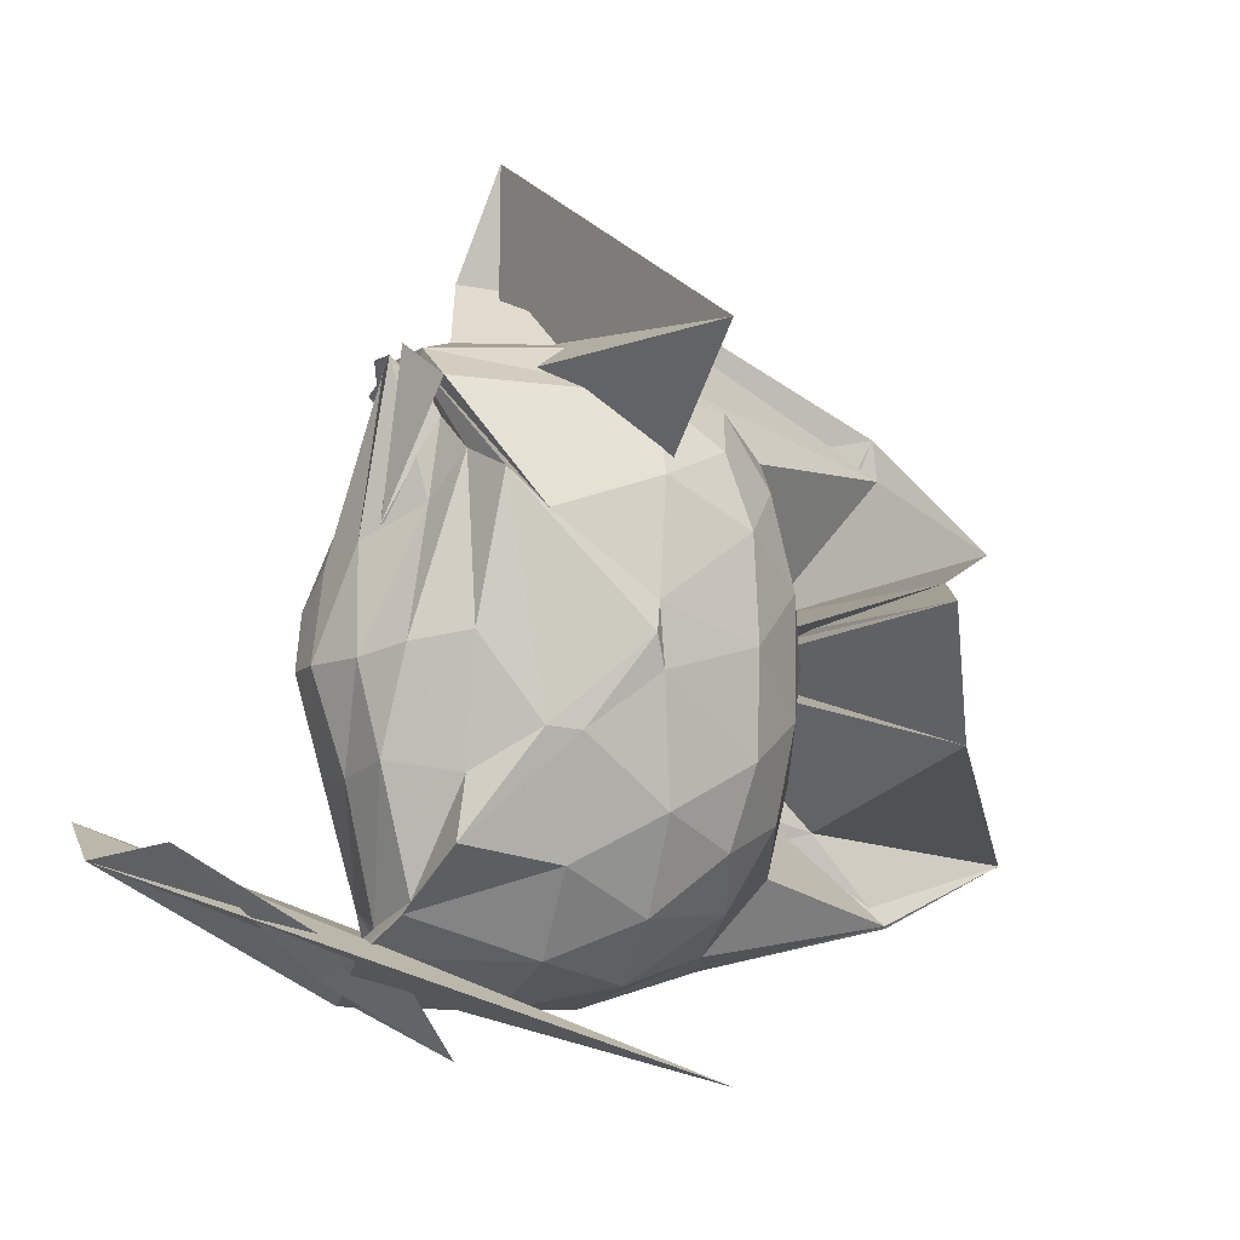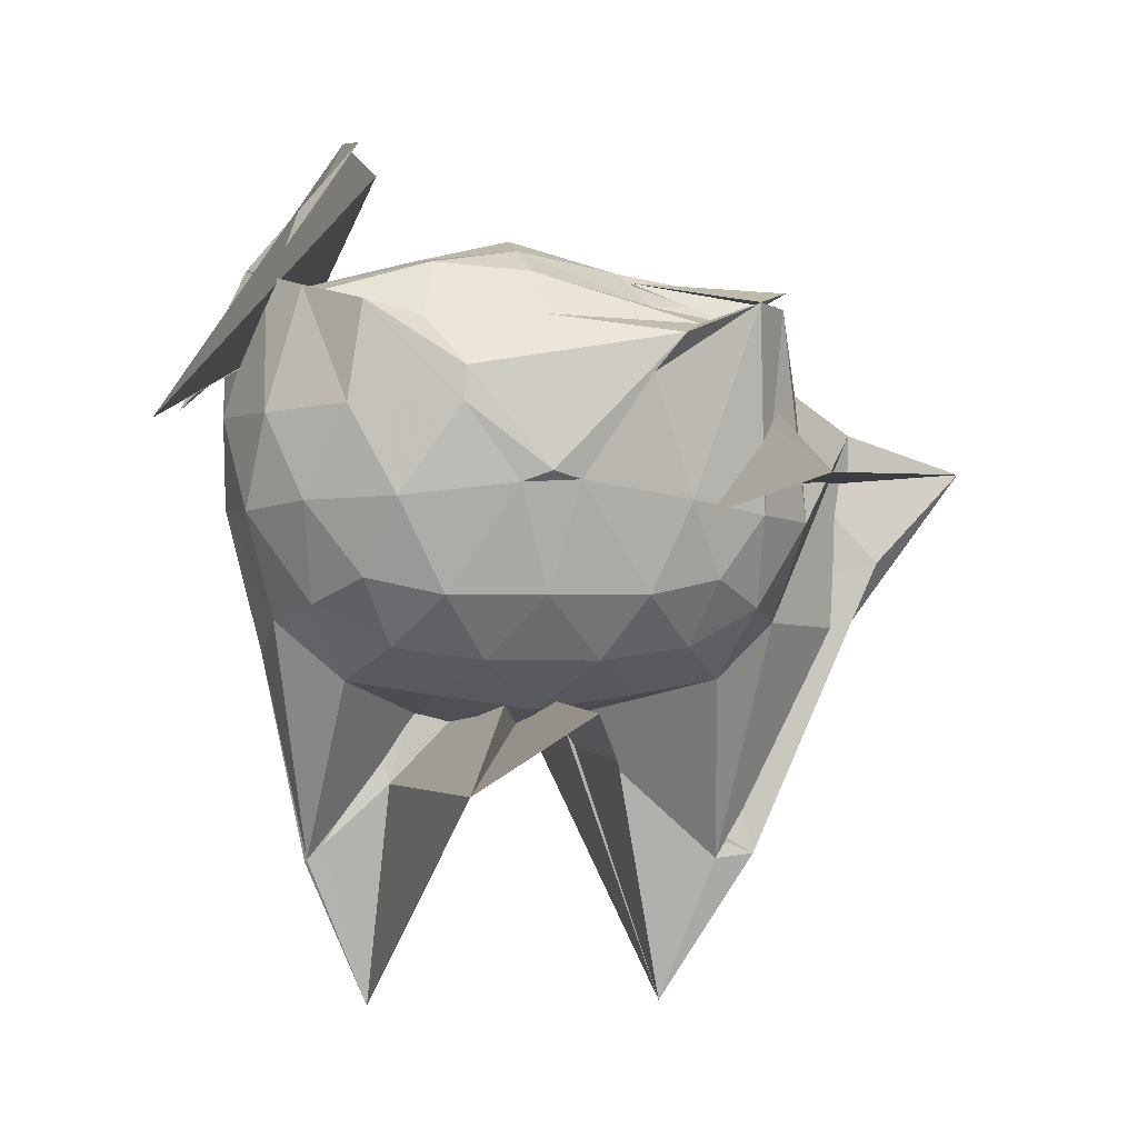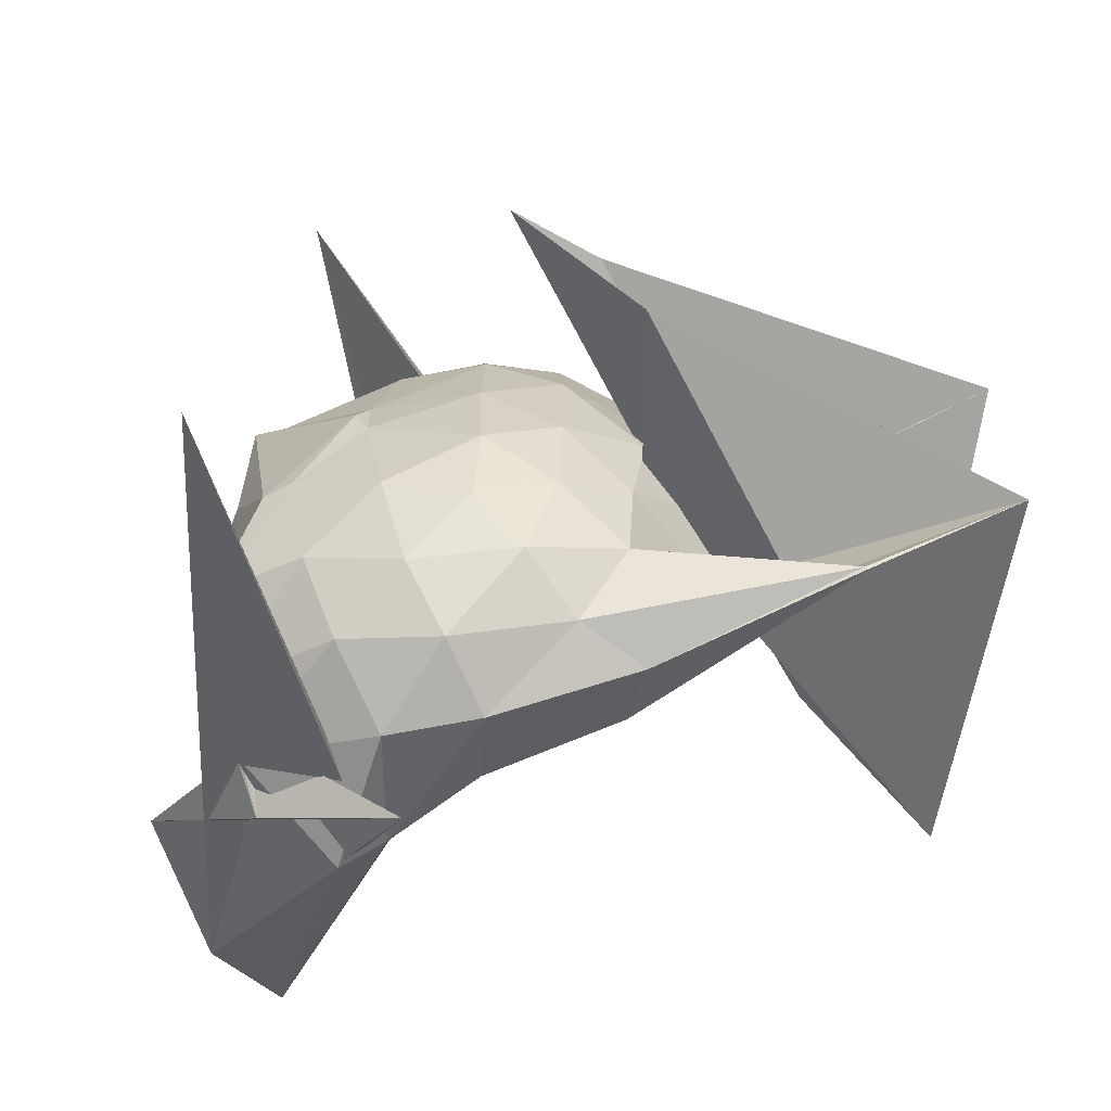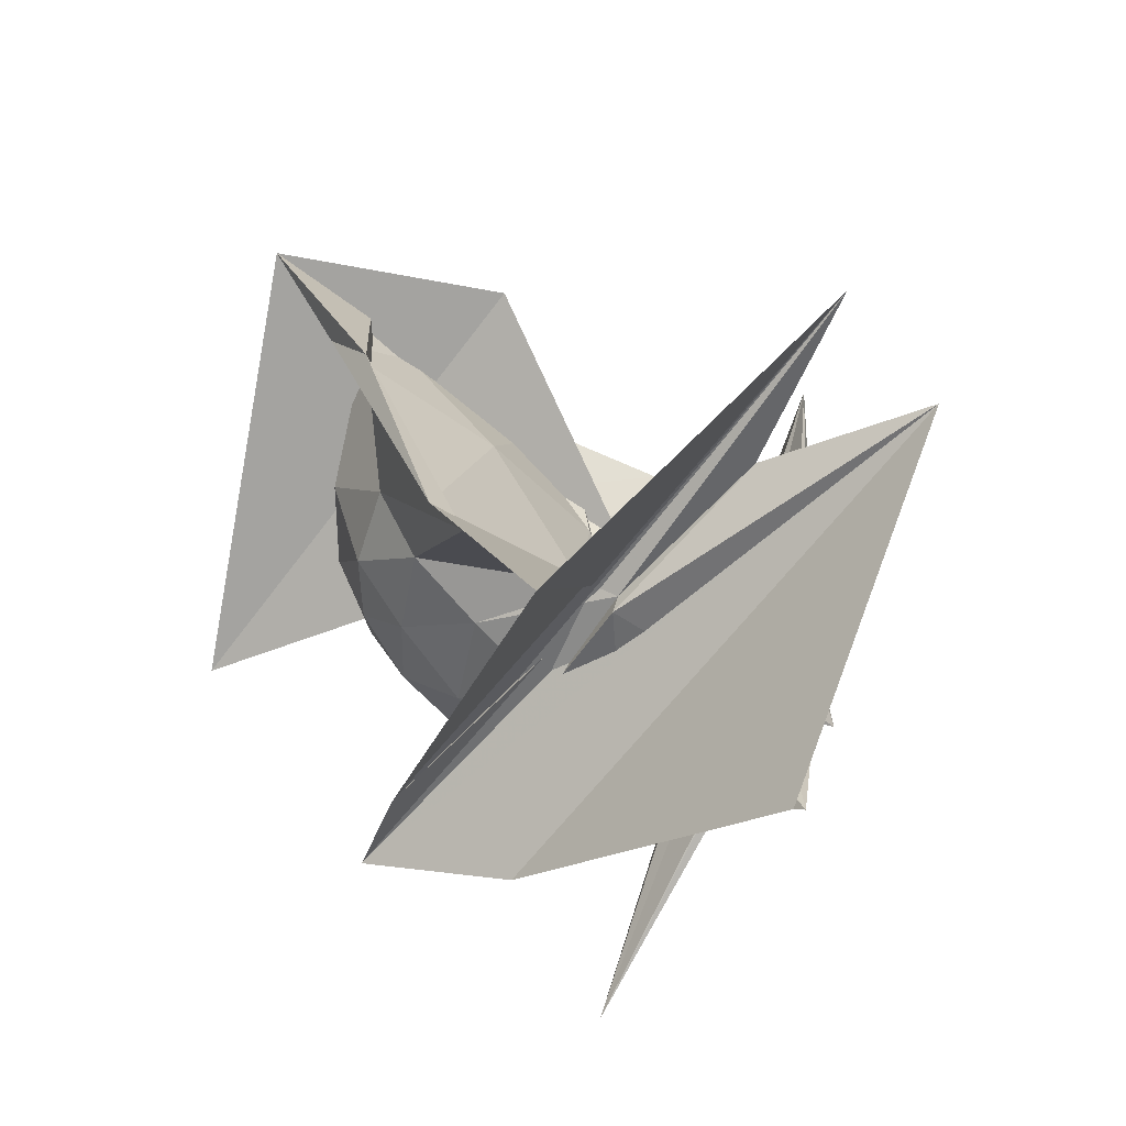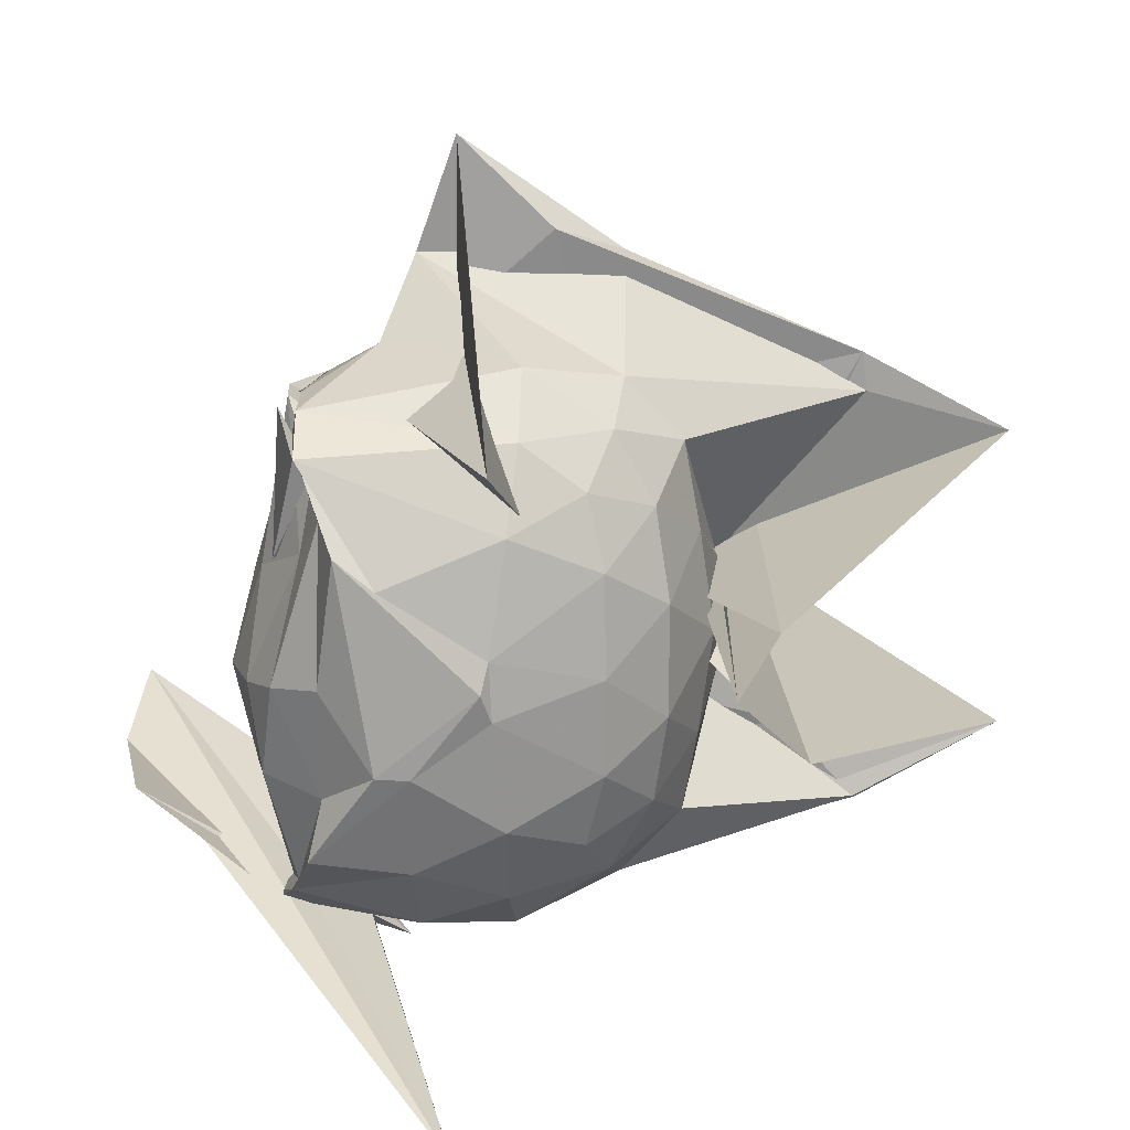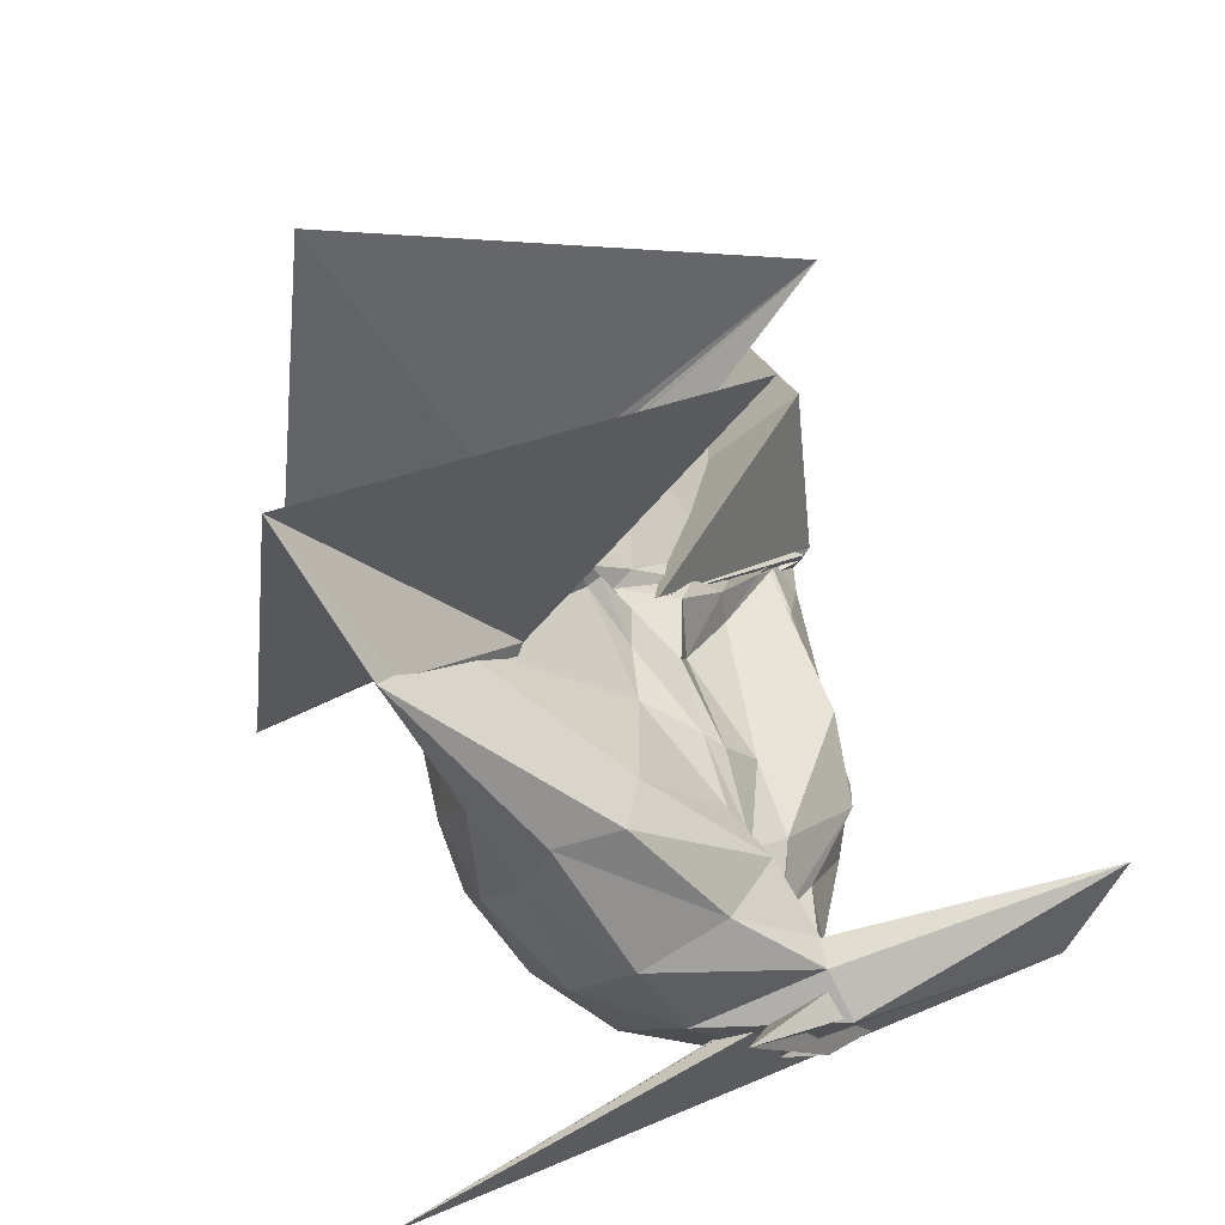
<metadata>
{"format":"obj","ext":"obj","renderer":"f3d","projection":"perspective","resolution":1024,"background":"white","views":[{"elev":-8.8,"azim":63.5,"up":"+Y"},{"elev":-1.5,"azim":81.8,"up":"+Z"},{"elev":-65.8,"azim":118.8,"up":"+Y"},{"elev":-69.8,"azim":-130.4,"up":"+Z"},{"elev":17.3,"azim":87.9,"up":"+Y"},{"elev":-39.1,"azim":-133.2,"up":"+Y"}]}
</metadata>
<code>
v -0.812 -0.1416 0.5909
v -1.439 -0.06796 -0.4976
v -0.3896 -0.09875 0.3942
v -0.4551 0.2581 0.385
v -0.5549 0.3391 0.3972
v -0.6775 0.208 0.09852
v -0.8978 0.2798 0.2177
v -0.957 0.4183 0.3603
v -0.9798 0.4124 0.3493
v -0.8077 0.3806 0.3391
v -0.9503 0.3655 0.291
v -0.9981 0.2724 0.2115
v -1.085 -0.1122 0.3019
v -1.026 -0.4555 0.205
v -0.9626 -0.5838 0.2472
v -0.9787 -0.6969 0.353
v 0.1071 -0.9499 0.1165
v -1.17 -0.4942 0.8934
v -0.8188 -0.481 0.8367
v -0.8131 -0.7398 0.5309
v -0.5499 -0.5993 0.4522
v -0.4359 -0.3634 0.3909
v -0.3462 0.2074 0.3535
v -0.5749 0.4795 0.4706
v -0.6182 0.129 0.4931
v -0.7128 0.4776 0.4271
v -0.9658 0.4615 0.3819
v -1.028 -0.02437 -0.1573
v -0.9641 0.4088 0.2892
v -0.9648 0.3698 0.2752
v -1.002 0.2425 0.1737
v -0.9603 0.09608 0.1084
v -1.011 -0.2826 0.1385
v -0.9614 -0.4683 0.1648
v -0.9858 -0.5821 0.2476
v -0.798 -0.6637 0.4691
v -1.4 -0.3956 0.8542
v -0.9813 -0.7811 0.4269
v -0.6817 -0.7001 0.5048
v -0.5511 -0.6238 0.4688
v -0.4033 -0.4992 0.4238
v -0.3351 -0.2795 0.2745
v -0.344 0.1344 0.2643
v -0.453 0.395 0.4349
v -0.5678 0.4717 0.4315
v -0.8294 0.5574 0.2588
v -1.258 0.5253 0.04919
v -0.0454 0.4618 0.03055
v -0.9837 0.4474 0.3411
v -0.9394 0.2487 0.1462
v -1.007 0.1227 0.05394
v -0.9642 -0.07171 -0.01578
v -1.025 -0.3123 0.03105
v -0.9858 -0.4549 0.1278
v -0.9844 -0.5722 0.2291
v -1.015 -0.649 0.3023
v -1.008 -0.7111 0.3257
v -0.7476 -0.7926 0.1838
v -0.5422 -0.7063 0.1823
v -0.4108 -0.5331 0.1959
v -0.3339 -0.2845 0.1966
v -0.3237 -0.09109 0.04642
v -0.3982 0.2324 -0.01126
v -0.5024 0.4138 -0.04042
v -0.6474 0.5432 -0.05141
v -0.9943 0.7273 0.177
v -0.9747 0.9965 0.08349
v -0.9752 0.586 0.08643
v -0.9996 0.2465 0.07083
v -1.022 0.08642 -0.05173
v -1.035 0.003224 -0.0955
v -1.028 -0.1529 -0.09457
v -1.008 -0.2922 -0.01486
v -0.9951 -0.4344 0.06369
v -1.029 -0.5295 0.1555
v -0.9789 -0.6855 0.07916
v -0.8174 -0.7852 -0.02315
v -0.631 -0.745 -0.03289
v -0.4856 -0.6237 -0.01435
v -0.3777 -0.426 -0.007612
v -0.3422 -0.1594 0.02169
v -0.3492 -0.02425 0.0285
v -0.4816 0.3074 -0.1857
v -0.6008 0.4168 -0.2487
v -0.7782 0.4907 -0.2809
v -1.018 0.7255 -0.2953
v -0.9489 0.7865 -0.1344
v -1.02 0.3504 -0.2247
v -1.001 0.04022 -0.2066
v -0.9705 -0.009373 -0.2331
v -0.9965 -0.06154 -0.2063
v -0.9723 -0.1357 -0.1816
v -0.9714 -0.2617 -0.1622
v -1.023 -0.5113 -0.212
v -1.024 -0.6518 -0.2485
v -0.9203 -0.698 -0.3528
v -0.76 -0.6774 -0.276
v -0.5899 -0.5999 -0.242
v -0.4686 -0.4929 -0.1842
v -0.4243 -0.3158 -0.223
v -0.4107 -0.0902 -0.2223
v -0.4322 0.1419 -0.2216
v -0.4716 -0.1184 0.4979
v -0.5351 0.1627 0.4295
v -0.6802 0.4795 0.4537
v -0.7568 0.4845 0.4544
v -0.915 0.4764 0.3763
v -0.9532 0.3973 0.2424
v -0.9448 0.3132 0.2377
v -0.9841 0.1088 0.281
v -1.023 -0.2758 0.4119
v -0.9573 -0.5795 0.2601
v -0.9691 -0.6915 0.3528
v -0.9818 -0.7395 0.3521
v -0.8912 -0.8902 0.2115
v -0.6837 -0.6422 0.4714
v -0.5344 -0.3373 0.5236
v -0.5774 -0.1397 0.5558
v -0.6657 0.1003 0.5205
v -0.7767 0.4657 0.428
v -0.9152 0.3651 0.3861
v -0.9561 0.2457 0.3221
v -0.9649 -0.1536 0.4756
v -0.9642 -0.4821 0.3376
v -0.9038 -0.5492 0.431
v -0.8084 -0.6032 0.4582
v -0.6681 -0.3608 0.5412
v -0.7129 -0.1417 0.5963
v -0.7871 0.06421 0.542
v -0.8727 -0.01415 0.5555
v -0.8809 -0.2827 0.5208
v -0.8003 -0.3515 0.5351
v -0.5689 0.2519 -0.3379
v -0.7467 0.3522 -0.4121
v -0.9975 0.3974 -0.8478
v -0.9956 0.4895 -0.8365
v -1.005 0.08289 -0.6015
v -0.9911 -0.03093 -0.3673
v -1.012 -0.04299 -0.3075
v -0.984 -0.05929 -0.3177
v -0.9797 -0.3932 -0.6624
v -0.9834 -0.5935 -0.8456
v -0.9771 -0.5886 -0.8402
v -0.733 -0.5165 -0.415
v -0.5583 -0.4247 -0.3383
v -0.5255 -0.2178 -0.3663
v -0.5258 0.04246 -0.3678
v -0.7235 0.152 -0.448
v -0.9861 0.0186 -0.507
v -1.097 0.2751 -1.199
v -0.3068 0.04713 -0.5859
v -1.044 -0.04043 -0.4533
v -0.3597 -0.2676 -0.6621
v -1.073 -0.4396 -1.198
v -1.001 -0.3159 -0.503
v -0.6989 -0.318 -0.4467
v -0.7059 -0.07853 -0.4805
v -1.01 -0.03234 -0.5343
v -1.875 0.05913 -0.5591
v -0.09035 -0.02722 -0.4753
v -1.825 -0.245 -0.6286
v -0.9829 -0.03916 -0.5688
f 3 23 4
f 4 23 24
f 4 24 5
f 5 24 25
f 5 25 6
f 6 25 26
f 6 26 7
f 7 26 27
f 7 27 8
f 8 27 28
f 8 28 9
f 9 28 29
f 9 29 10
f 10 29 30
f 10 30 11
f 11 30 31
f 11 31 12
f 12 31 32
f 12 32 13
f 13 32 33
f 13 33 14
f 14 33 34
f 14 34 15
f 15 34 35
f 15 35 16
f 16 35 36
f 16 36 17
f 17 36 37
f 17 37 18
f 18 37 38
f 18 38 19
f 19 38 39
f 19 39 20
f 20 39 40
f 20 40 21
f 21 40 41
f 21 41 22
f 22 41 42
f 22 42 3
f 3 42 23
f 23 43 24
f 24 43 44
f 24 44 25
f 25 44 45
f 25 45 26
f 26 45 46
f 26 46 27
f 27 46 47
f 27 47 28
f 28 47 48
f 28 48 29
f 29 48 49
f 29 49 30
f 30 49 50
f 30 50 31
f 31 50 51
f 31 51 32
f 32 51 52
f 32 52 33
f 33 52 53
f 33 53 34
f 34 53 54
f 34 54 35
f 35 54 55
f 35 55 36
f 36 55 56
f 36 56 37
f 37 56 57
f 37 57 38
f 38 57 58
f 38 58 39
f 39 58 59
f 39 59 40
f 40 59 60
f 40 60 41
f 41 60 61
f 41 61 42
f 42 61 62
f 42 62 23
f 23 62 43
f 43 63 44
f 44 63 64
f 44 64 45
f 45 64 65
f 45 65 46
f 46 65 66
f 46 66 47
f 47 66 67
f 47 67 48
f 48 67 68
f 48 68 49
f 49 68 69
f 49 69 50
f 50 69 70
f 50 70 51
f 51 70 71
f 51 71 52
f 52 71 72
f 52 72 53
f 53 72 73
f 53 73 54
f 54 73 74
f 54 74 55
f 55 74 75
f 55 75 56
f 56 75 76
f 56 76 57
f 57 76 77
f 57 77 58
f 58 77 78
f 58 78 59
f 59 78 79
f 59 79 60
f 60 79 80
f 60 80 61
f 61 80 81
f 61 81 62
f 62 81 82
f 62 82 43
f 43 82 63
f 63 83 64
f 64 83 84
f 64 84 65
f 65 84 85
f 65 85 66
f 66 85 86
f 66 86 67
f 67 86 87
f 67 87 68
f 68 87 88
f 68 88 69
f 69 88 89
f 69 89 70
f 70 89 90
f 70 90 71
f 71 90 91
f 71 91 72
f 72 91 92
f 72 92 73
f 73 92 93
f 73 93 74
f 74 93 94
f 74 94 75
f 75 94 95
f 75 95 76
f 76 95 96
f 76 96 77
f 77 96 97
f 77 97 78
f 78 97 98
f 78 98 79
f 79 98 99
f 79 99 80
f 80 99 100
f 80 100 81
f 81 100 101
f 81 101 82
f 82 101 102
f 82 102 63
f 63 102 83
f 103 104 118
f 104 119 118
f 104 105 119
f 105 120 119
f 105 106 120
f 106 107 120
f 107 121 120
f 107 108 121
f 108 122 121
f 108 109 122
f 109 110 122
f 110 123 122
f 110 111 123
f 111 124 123
f 111 112 124
f 112 113 124
f 113 125 124
f 113 114 125
f 114 126 125
f 114 115 126
f 115 116 126
f 116 127 126
f 116 117 127
f 117 118 127
f 117 103 118
f 118 119 128
f 119 129 128
f 119 120 129
f 120 121 129
f 121 130 129
f 121 122 130
f 122 123 130
f 123 131 130
f 123 124 131
f 124 125 131
f 125 132 131
f 125 126 132
f 126 127 132
f 127 128 132
f 127 118 128
f 133 148 134
f 134 148 149
f 134 149 135
f 135 149 150
f 135 150 136
f 136 150 137
f 137 150 151
f 137 151 138
f 138 151 152
f 138 152 139
f 139 152 140
f 140 152 153
f 140 153 141
f 141 153 154
f 141 154 142
f 142 154 143
f 143 154 155
f 143 155 144
f 144 155 156
f 144 156 145
f 145 156 146
f 146 156 157
f 146 157 147
f 147 157 148
f 147 148 133
f 148 158 149
f 149 158 159
f 149 159 150
f 150 159 151
f 151 159 160
f 151 160 152
f 152 160 153
f 153 160 161
f 153 161 154
f 154 161 155
f 155 161 162
f 155 162 156
f 156 162 157
f 157 162 158
f 157 158 148
f 3 4 103
f 103 4 104
f 4 5 104
f 104 5 105
f 5 6 105
f 105 6 106
f 6 7 106
f 7 8 106
f 106 8 107
f 8 9 107
f 107 9 108
f 9 10 108
f 108 10 109
f 10 11 109
f 11 12 109
f 109 12 110
f 12 13 110
f 110 13 111
f 13 14 111
f 111 14 112
f 14 15 112
f 15 16 112
f 112 16 113
f 16 17 113
f 113 17 114
f 17 18 114
f 114 18 115
f 18 19 115
f 19 20 115
f 115 20 116
f 20 21 116
f 116 21 117
f 21 22 117
f 117 22 103
f 22 3 103
f 83 133 84
f 84 133 134
f 84 134 85
f 85 134 135
f 85 135 86
f 86 135 136
f 86 136 87
f 87 136 88
f 88 136 137
f 88 137 89
f 89 137 138
f 89 138 90
f 90 138 139
f 90 139 91
f 91 139 92
f 92 139 140
f 92 140 93
f 93 140 141
f 93 141 94
f 94 141 142
f 94 142 95
f 95 142 96
f 96 142 143
f 96 143 97
f 97 143 144
f 97 144 98
f 98 144 145
f 98 145 99
f 99 145 100
f 100 145 146
f 100 146 101
f 101 146 147
f 101 147 102
f 102 147 133
f 102 133 83
f 128 129 1
f 129 130 1
f 130 131 1
f 131 132 1
f 132 128 1
f 159 158 2
f 160 159 2
f 161 160 2
f 162 161 2
f 158 162 2

</code>
